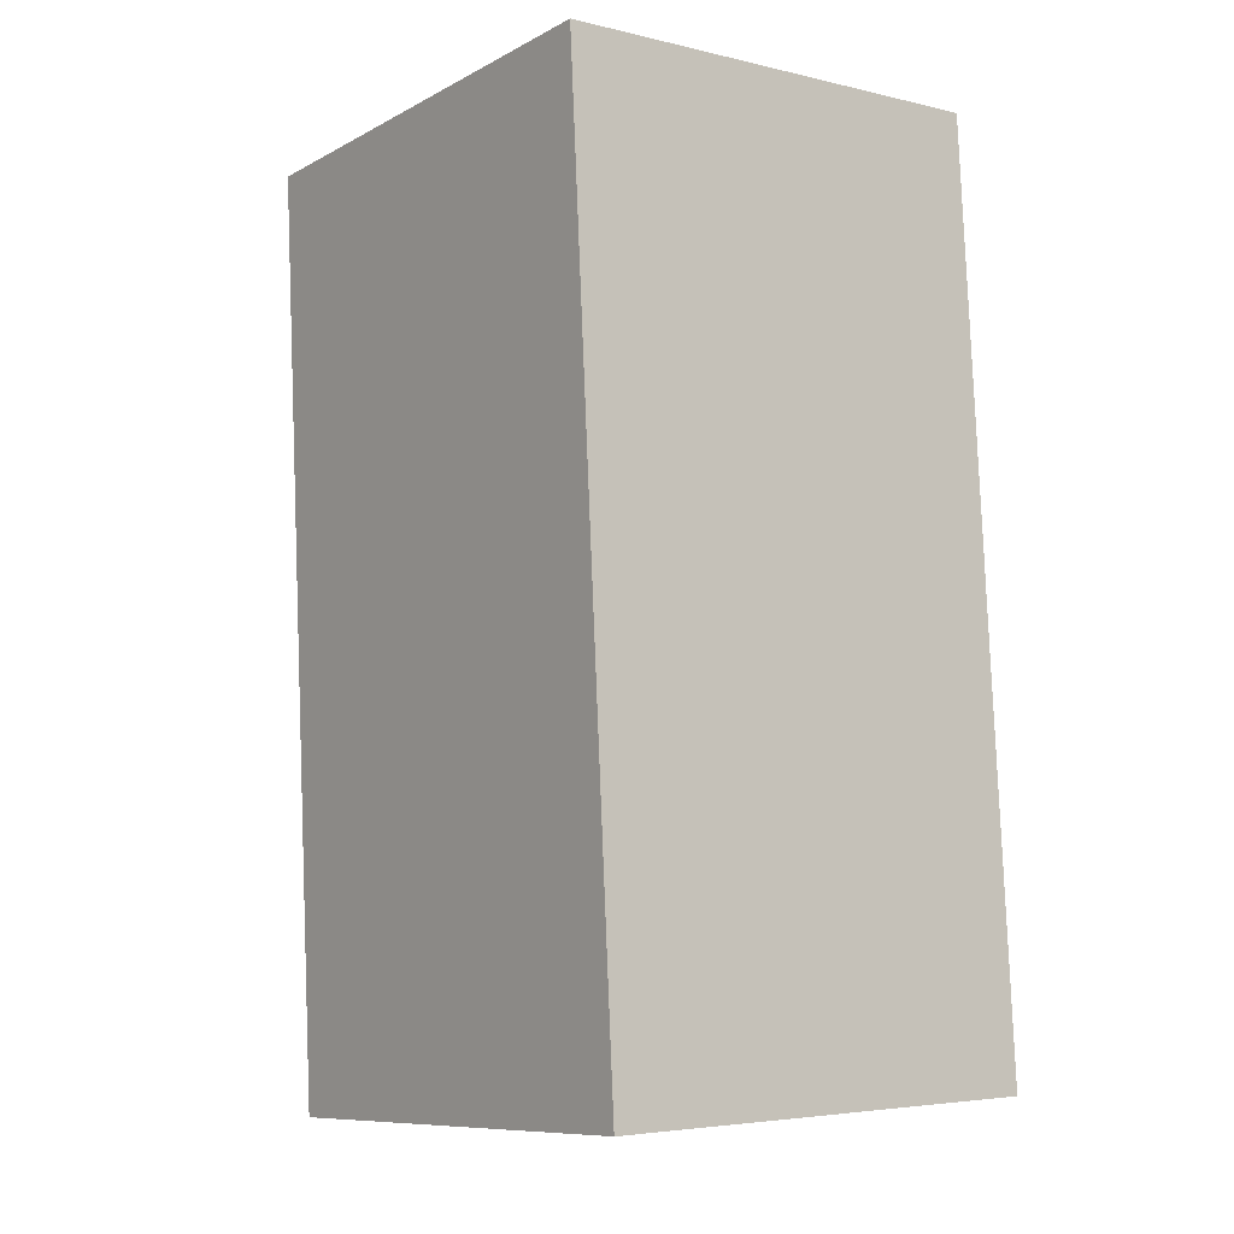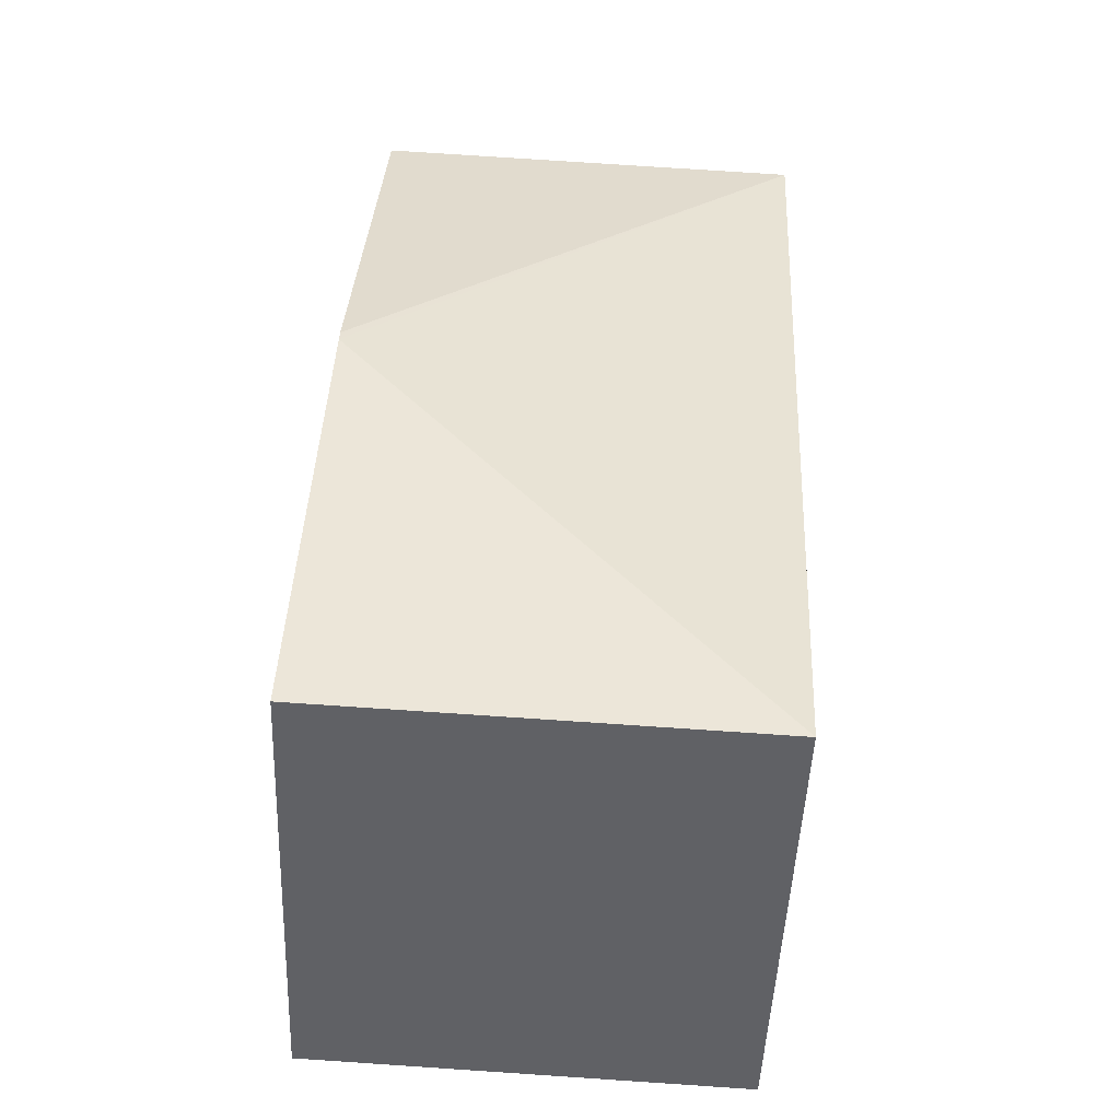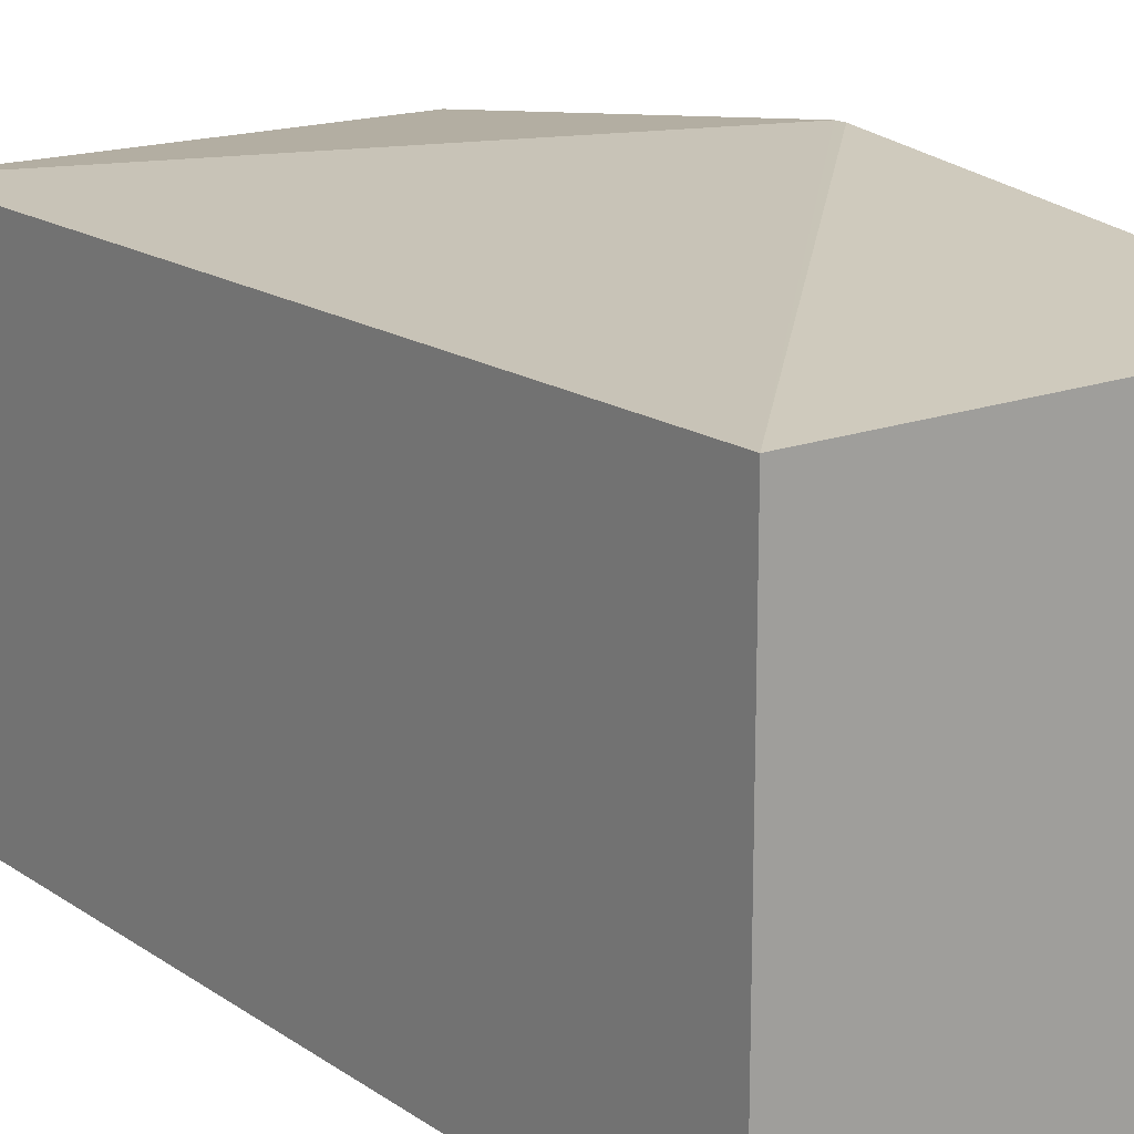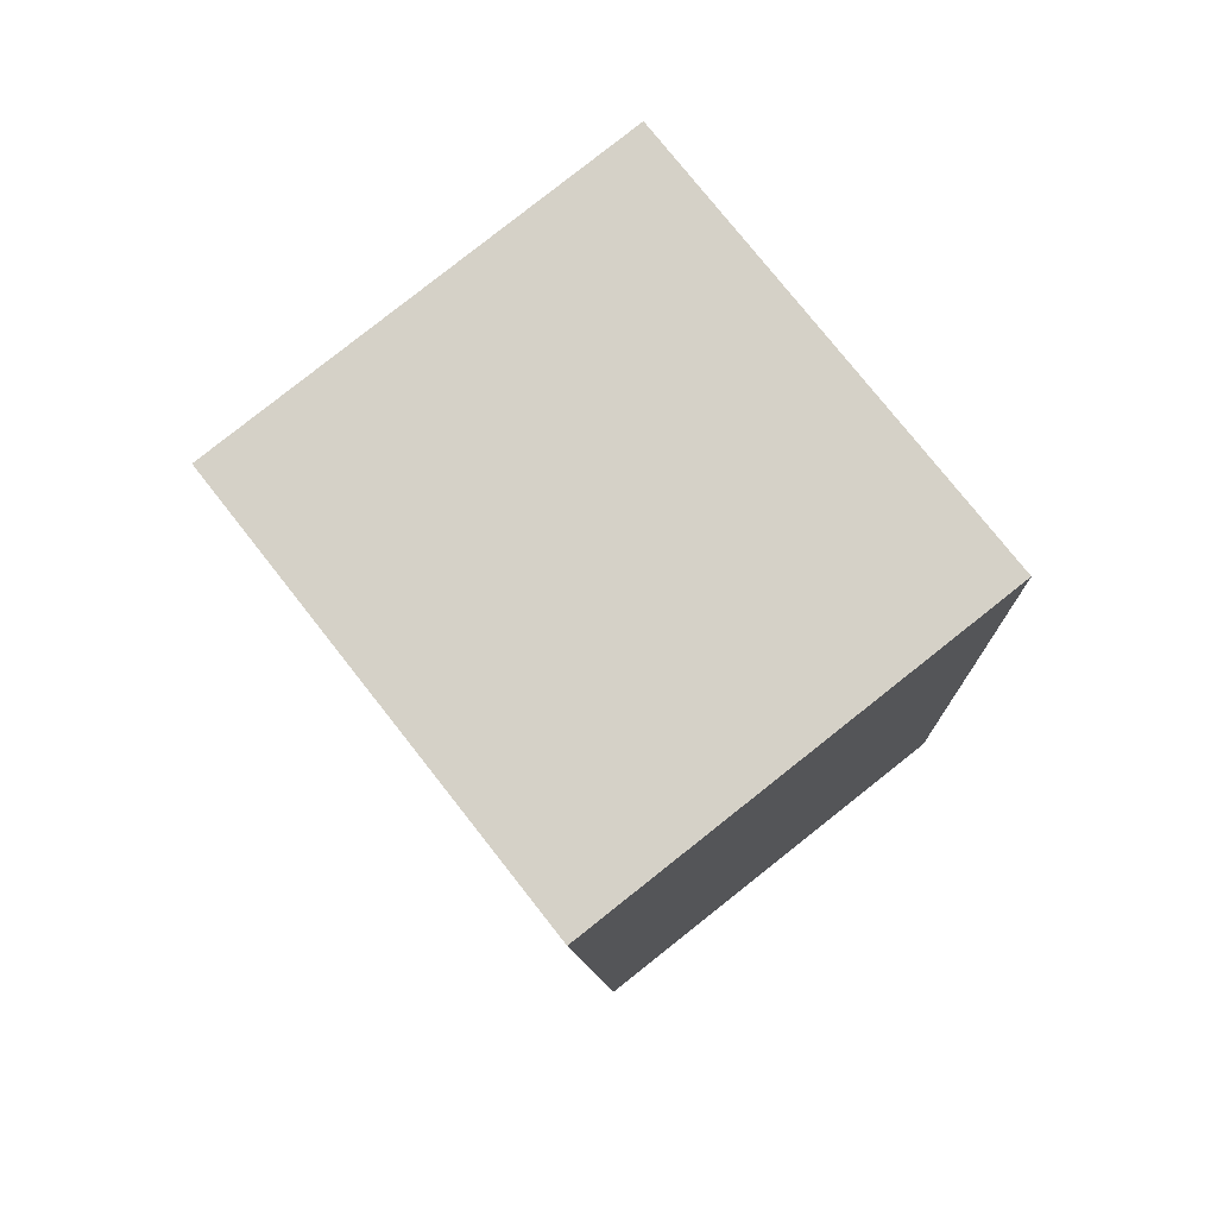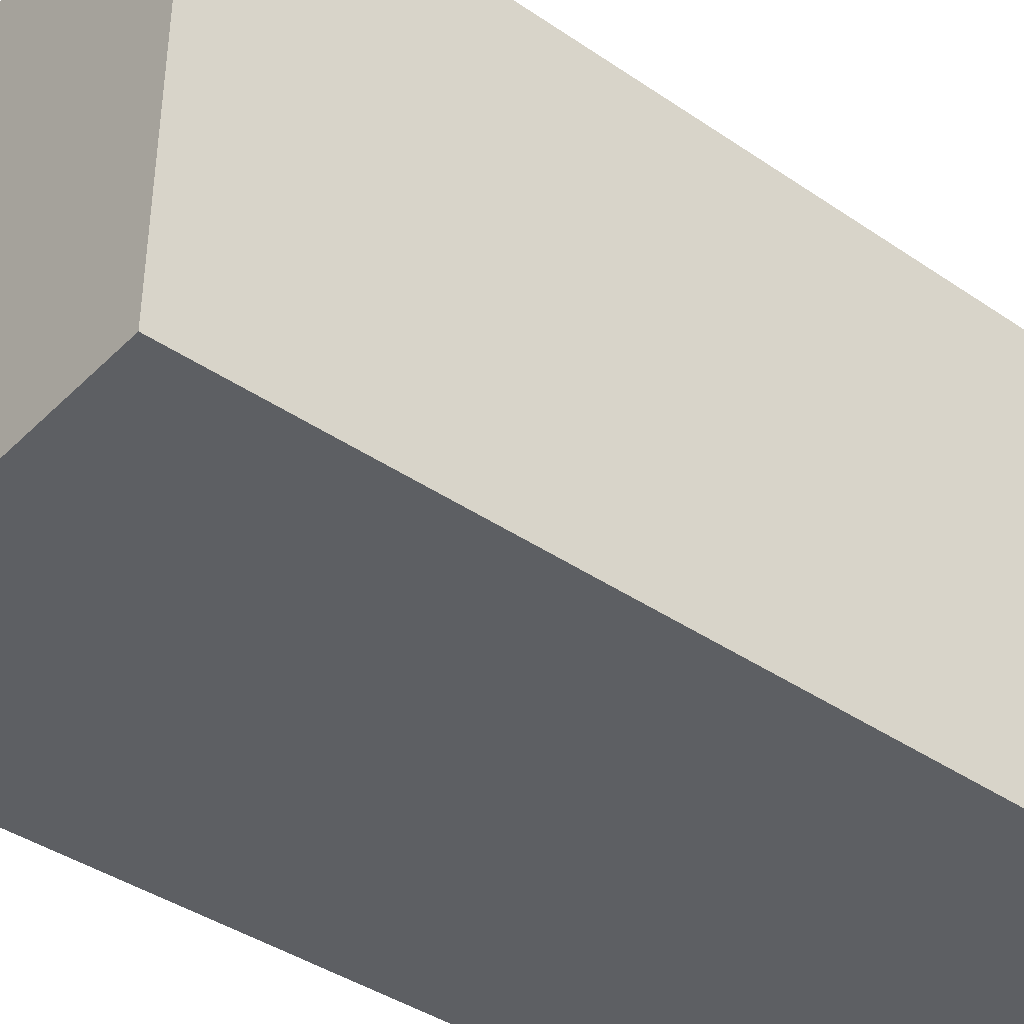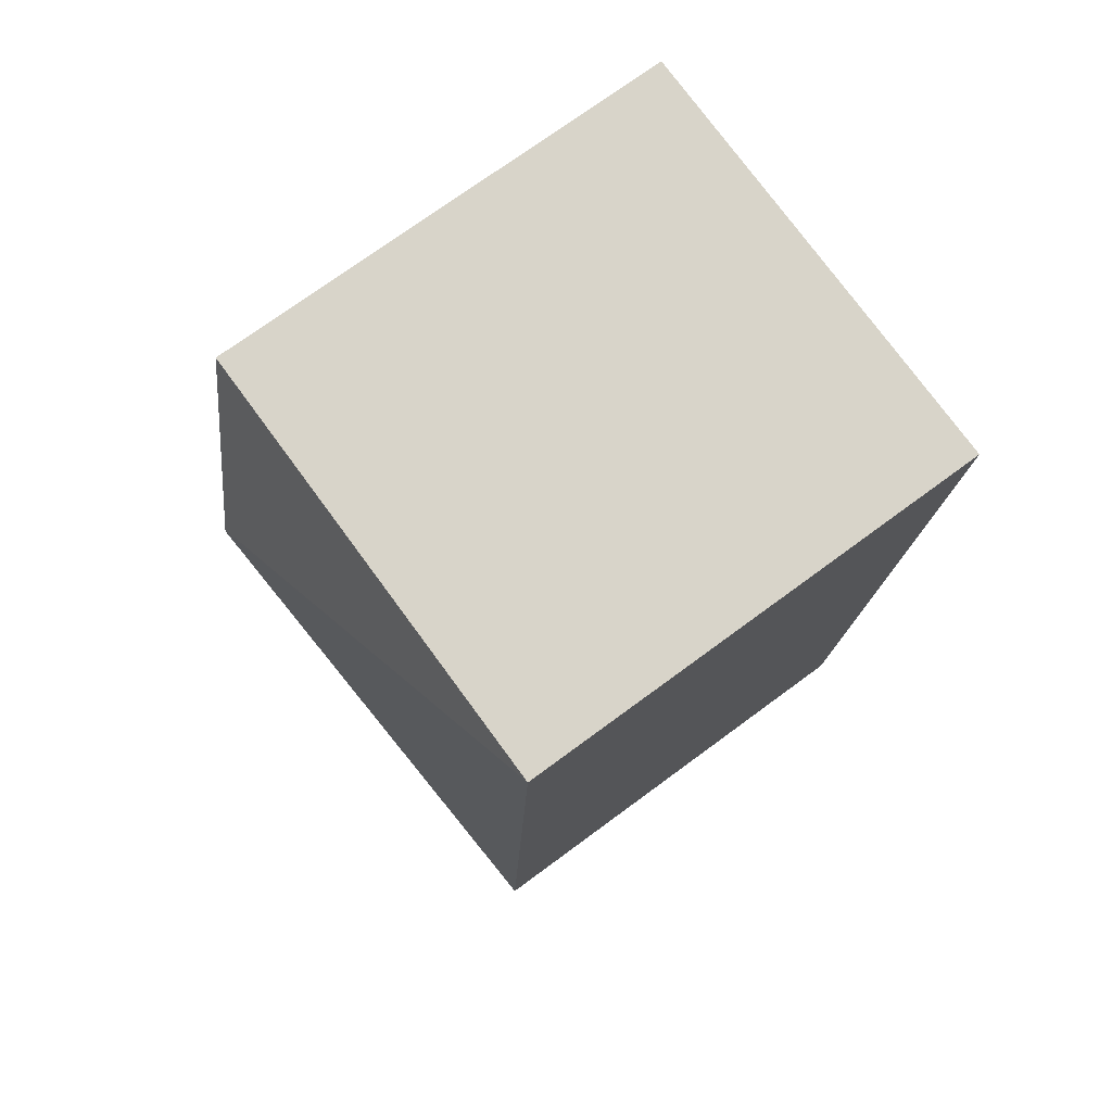
<metadata>
{"format":"obj","ext":"obj","renderer":"f3d","projection":"perspective","resolution":1024,"background":"white","views":[{"elev":-9.5,"azim":-36.9,"up":"+Z"},{"elev":-49.9,"azim":177.6,"up":"+Z"},{"elev":17.0,"azim":-39.9,"up":"+Y"},{"elev":76.9,"azim":-38.2,"up":"+Z"},{"elev":-40.3,"azim":-132.9,"up":"+Y"},{"elev":73.4,"azim":-126.4,"up":"+Z"}]}
</metadata>
<code>
v  0 3.114 1.907e-16
v  2.939 3.114 0.148
v  3.088 3.466 -2.791
v  3.091 3.466 -2.868
v  0.301 3.114 -5.956
v  3.24 3.114 -5.807
v  0.301 3.647e-16 -5.956
v  0 0 0
v  2.939 -9.062e-18 0.148
v  3.088 1.709e-16 -2.791
v  3.091 1.756e-16 -2.868
v  3.24 3.556e-16 -5.807
g defaultobject
f 1 2 3
f 4 1 3
f 1 4 5
f 5 4 6
f 7 1 5
f 1 7 8
f 8 2 1
f 2 8 9
f 9 3 2
f 3 9 4
f 4 9 6
f 6 9 10
f 6 10 11
f 6 11 12
f 12 5 6
f 5 12 7
f 7 9 8
f 9 7 10
f 10 7 11
f 11 7 12

</code>
